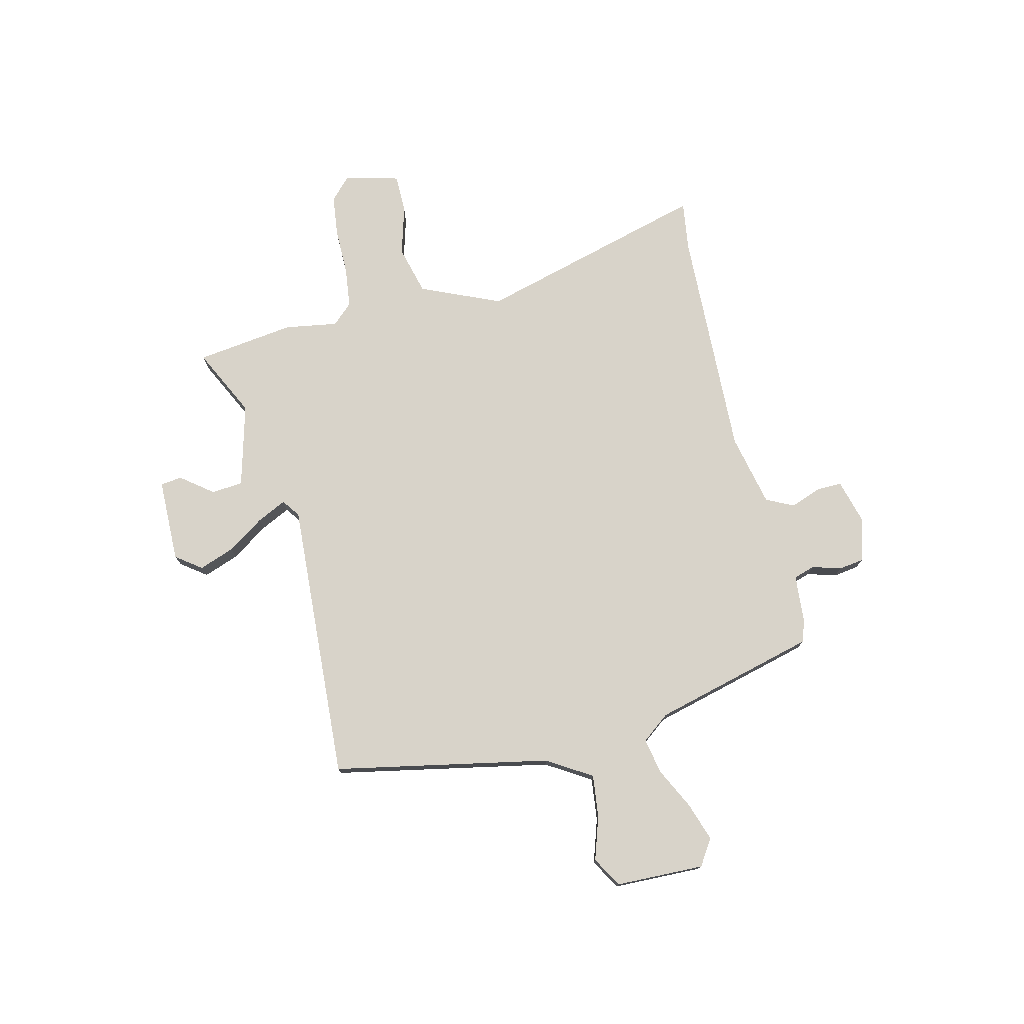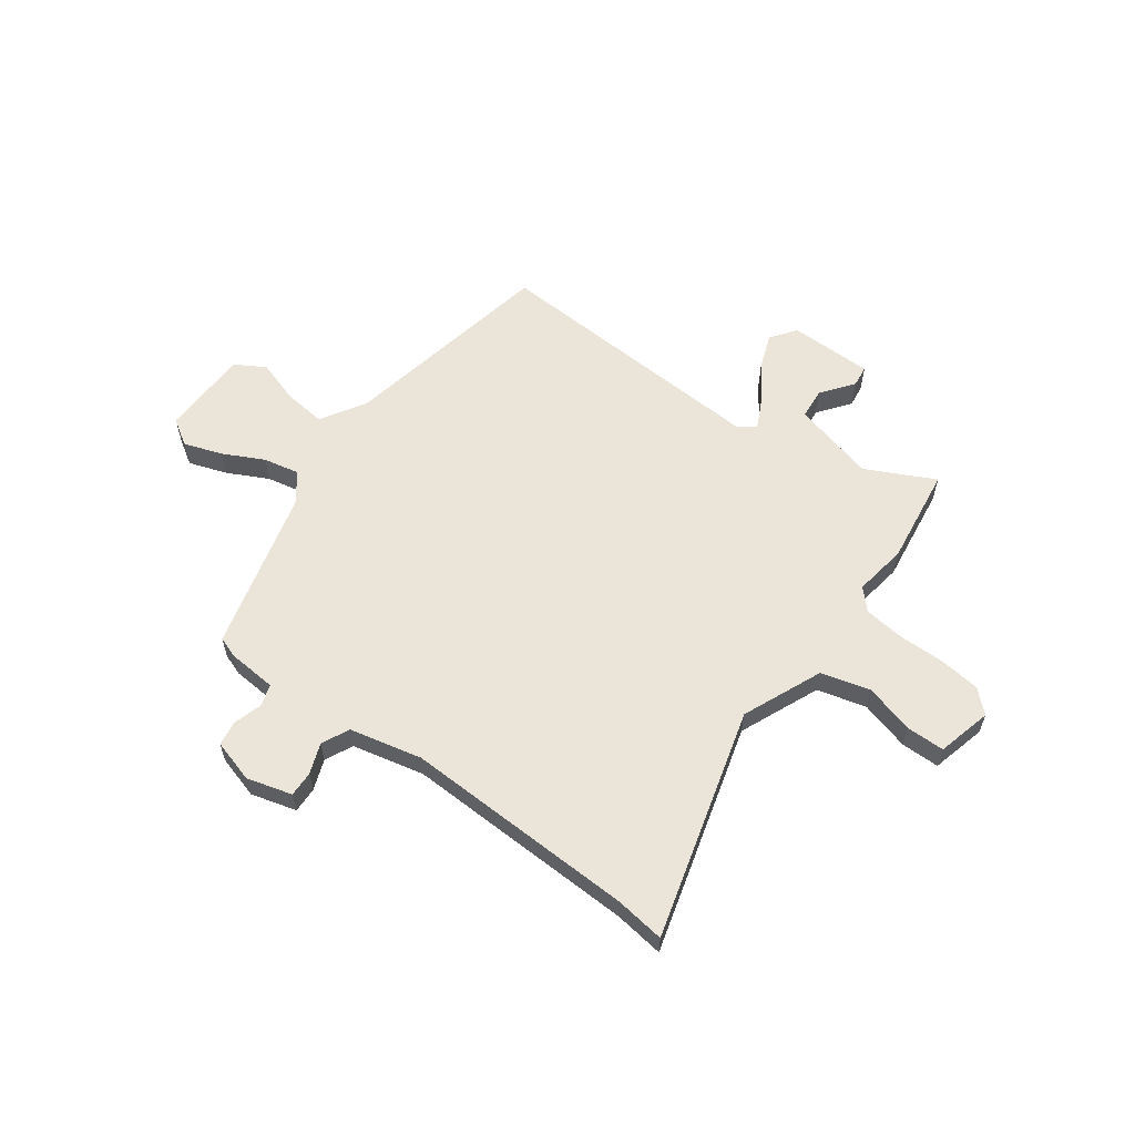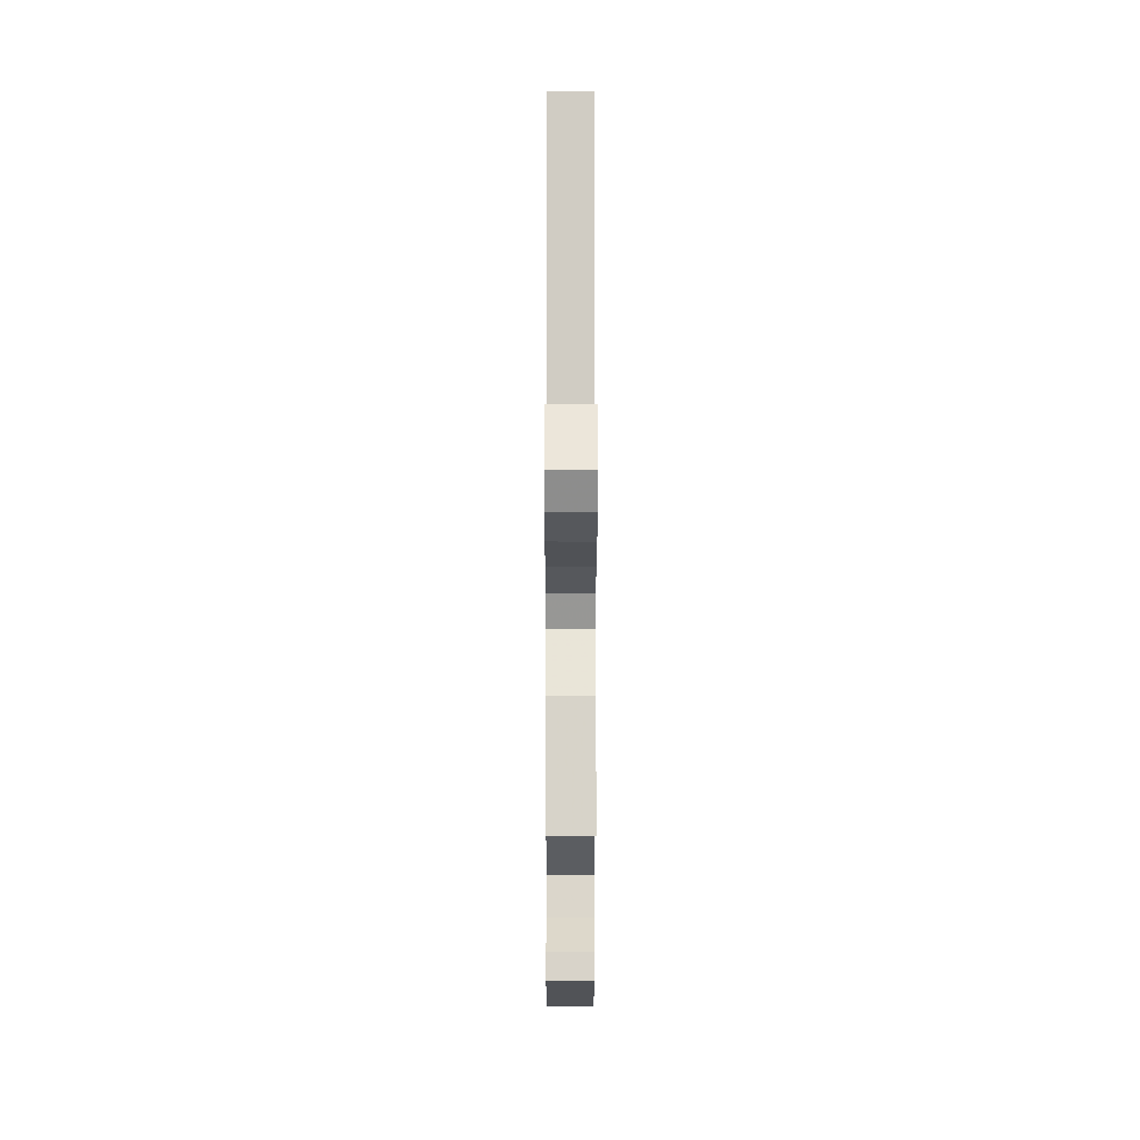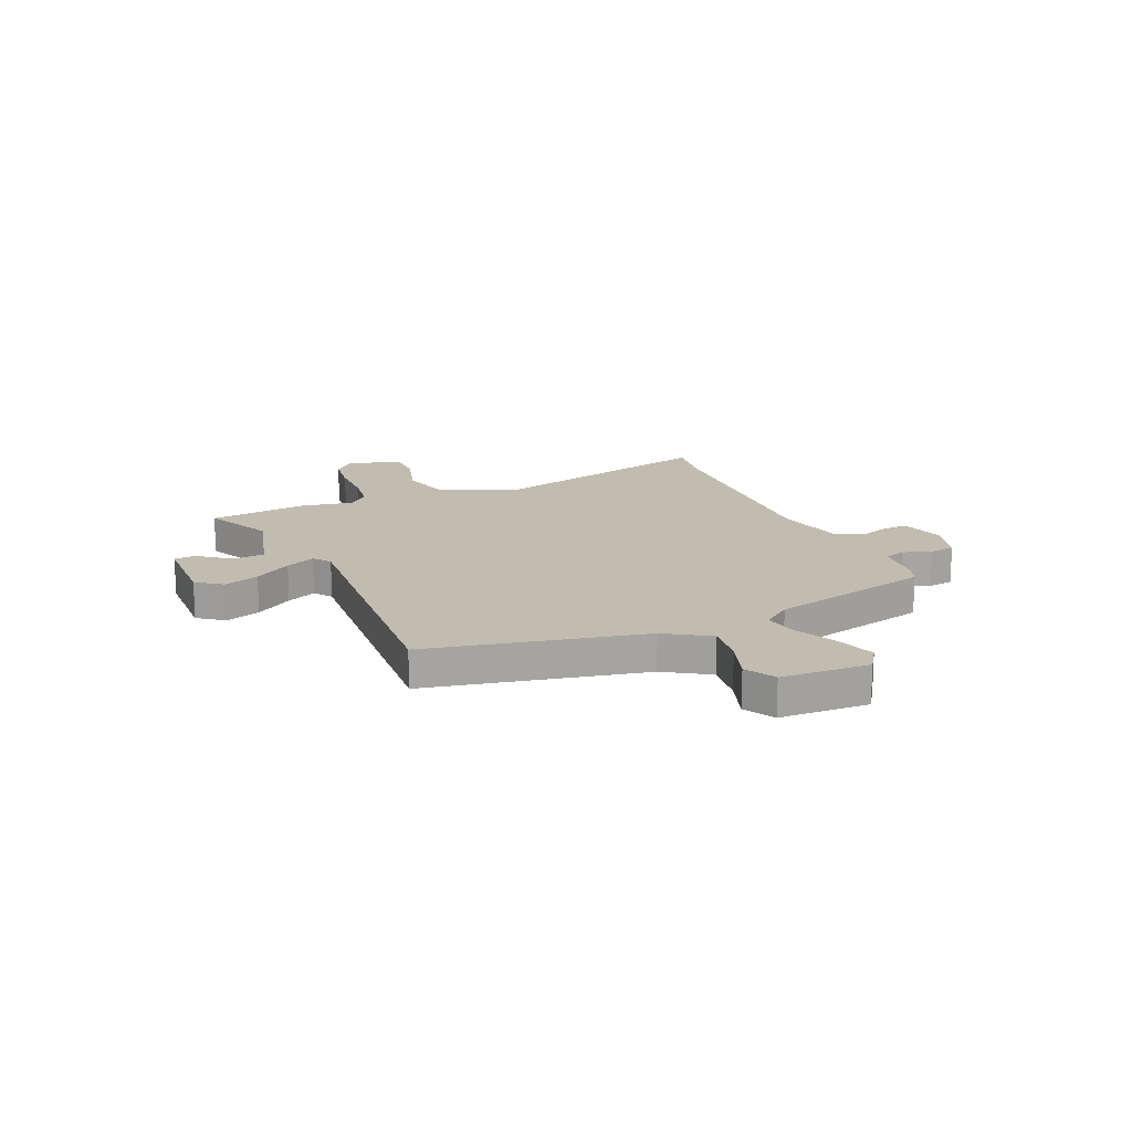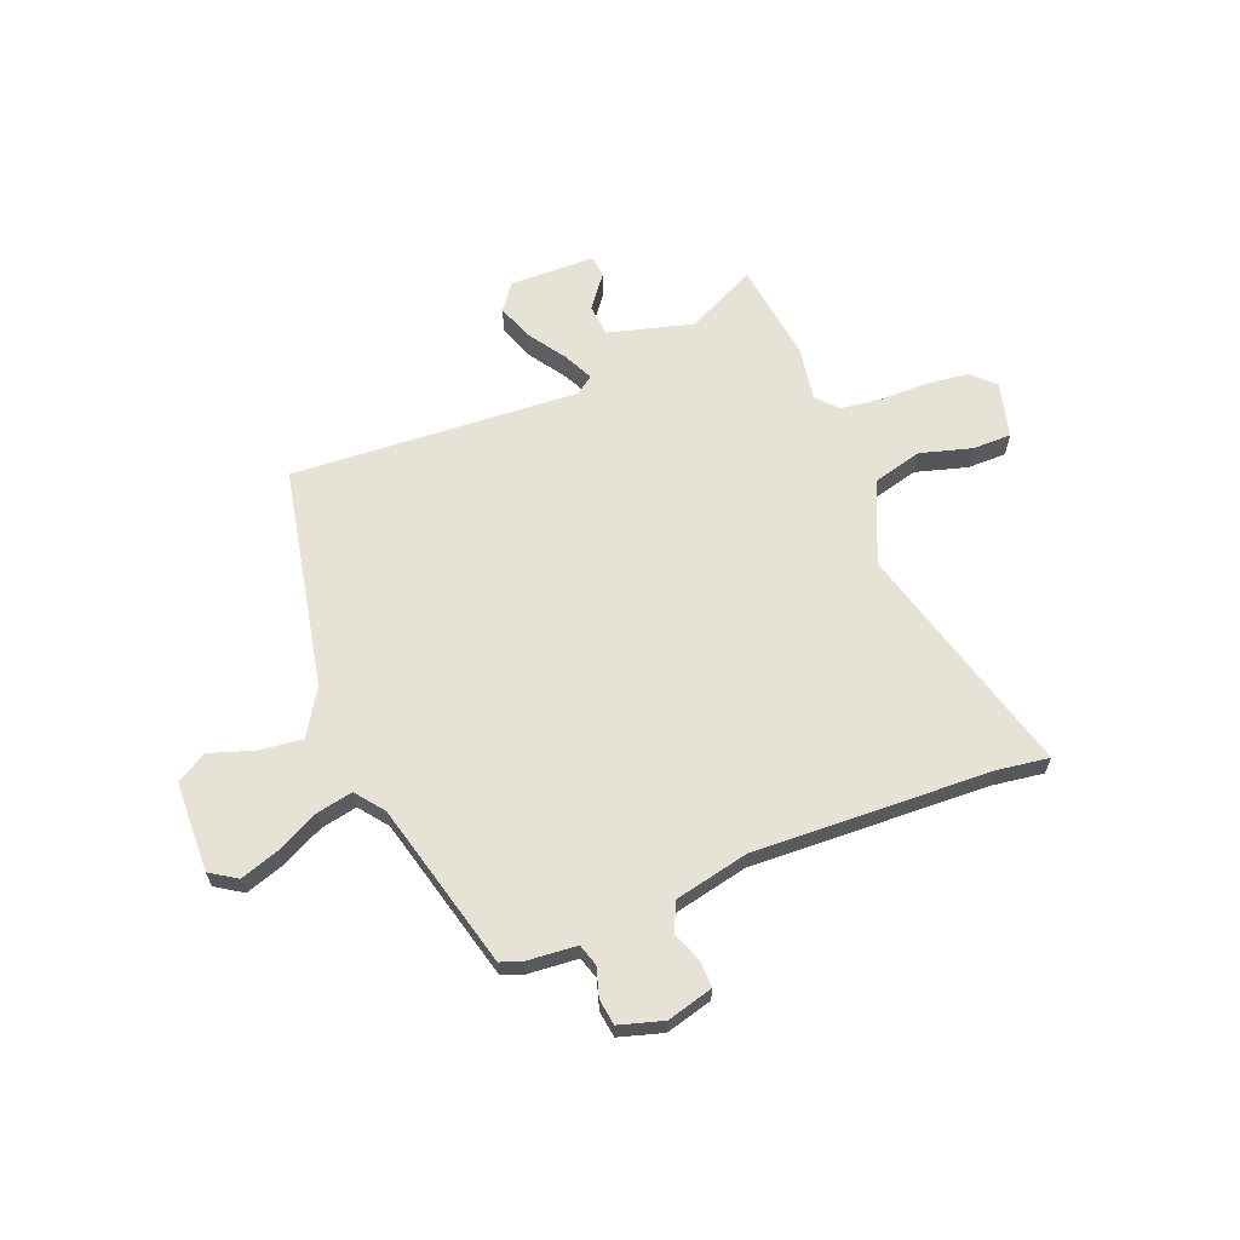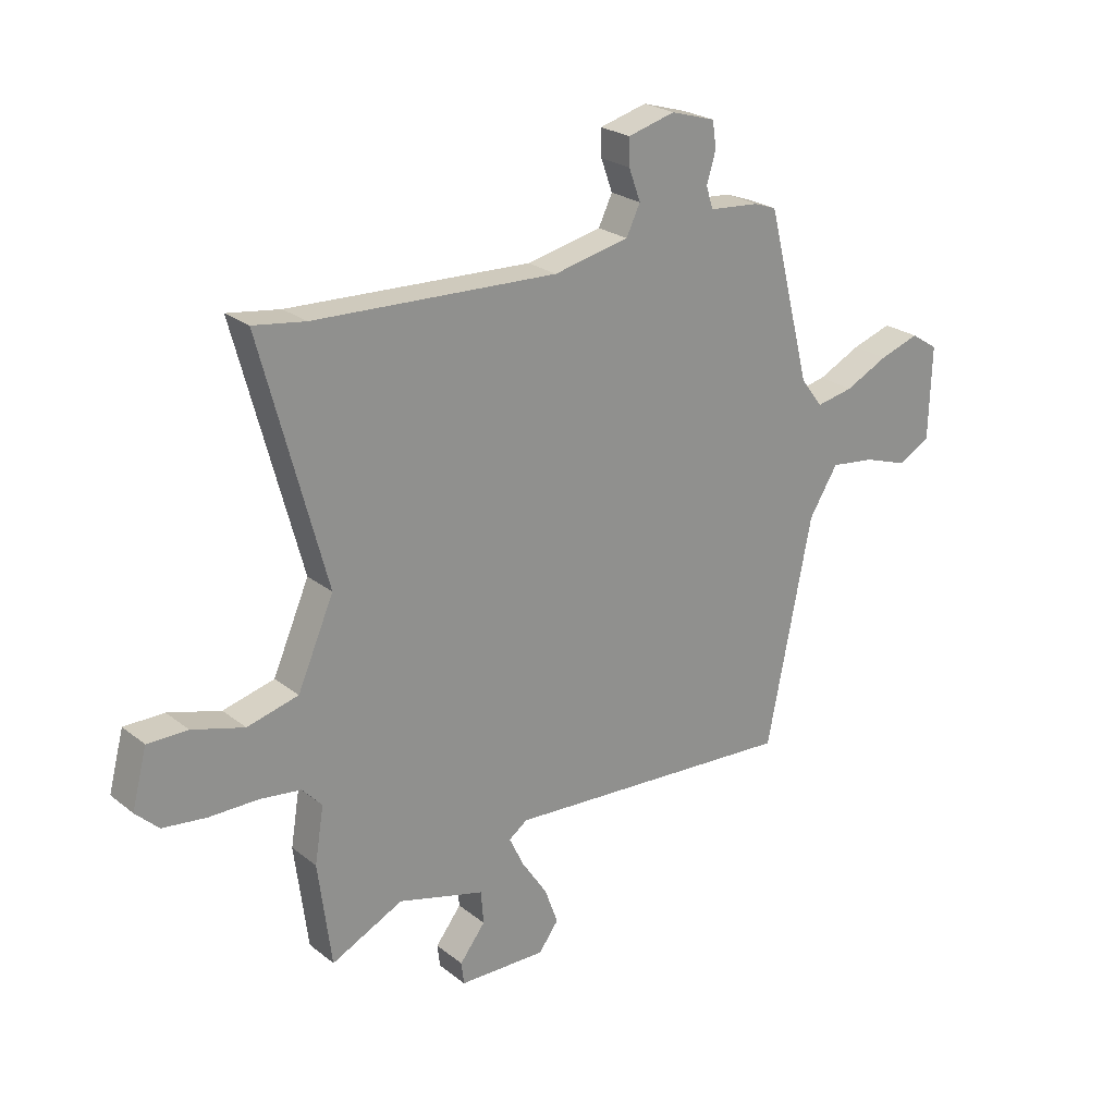
<metadata>
{"format":"obj","ext":"obj","renderer":"f3d","projection":"perspective","resolution":1024,"background":"white","views":[{"elev":75.9,"azim":-103.7,"up":"+Y"},{"elev":59.4,"azim":35.7,"up":"+Y"},{"elev":-20.9,"azim":89.9,"up":"+Z"},{"elev":16.6,"azim":-113.0,"up":"+Y"},{"elev":63.8,"azim":-21.7,"up":"+Y"},{"elev":24.0,"azim":142.0,"up":"+Z"}]}
</metadata>
<code>
v 0.485 0.07 0.498
v 0.583 0.07 0.512
v 0.461 0.07 0.059
v 0.529 0.07 -0.097
v 0.625 0.07 -0.122
v 0.723 0.07 -0.094
v 0.798 0.07 -0.094
v 0.826 0.07 -0.201
v 0.783 0.07 -0.242
v 0.702 0.07 -0.252
v 0.61 0.07 -0.252
v 0.532 0.07 -0.262
v 0.495 0.07 -0.302
v 0.512 0.07 -0.406
v 0.487 0.07 -0.599
v 0.352 0.07 -0.533
v 0.189 0.07 -0.577
v 0.184 0.07 -0.639
v 0.232 0.07 -0.701
v 0.227 0.07 -0.743
v 0.063 0.07 -0.746
v 0.026 0.07 -0.696
v 0.051 0.07 -0.627
v 0.099 0.07 -0.555
v 0.127 0.07 -0.497
v 0.092 0.07 -0.472
v -0.46 0.07 -0.506
v -0.545 0.07 -0.083
v -0.599 0.07 0.004
v -0.682 0.07 -0.006
v -0.767 0.07 -0.034
v -0.826 0.07 0
v -0.831 0.07 0.174
v -0.78 0.07 0.207
v -0.705 0.07 0.182
v -0.624 0.07 0.142
v -0.554 0.07 0.128
v -0.512 0.07 0.183
v -0.43 0.07 0.503
v -0.388 0.07 0.518
v -0.293 0.07 0.526
v -0.28 0.07 0.568
v -0.297 0.07 0.624
v -0.29 0.07 0.674
v -0.206 0.07 0.699
v -0.117 0.07 0.675
v -0.118 0.07 0.625
v -0.14 0.07 0.565
v -0.114 0.07 0.511
v 0.028 0.07 0.48
v 0.485 0 0.498
v 0.583 0 0.512
v 0.461 0 0.059
v 0.529 0 -0.097
v 0.625 0 -0.122
v 0.723 0 -0.094
v 0.798 0 -0.094
v 0.826 0 -0.201
v 0.783 0 -0.242
v 0.702 0 -0.252
v 0.61 0 -0.252
v 0.532 0 -0.262
v 0.495 0 -0.302
v 0.512 0 -0.406
v 0.487 0 -0.599
v 0.352 0 -0.533
v 0.189 0 -0.577
v 0.184 0 -0.639
v 0.232 0 -0.701
v 0.227 0 -0.743
v 0.063 0 -0.746
v 0.026 0 -0.696
v 0.051 0 -0.627
v 0.099 0 -0.555
v 0.127 0 -0.497
v 0.092 0 -0.472
v -0.46 0 -0.506
v -0.545 0 -0.083
v -0.599 0 0.004
v -0.682 0 -0.006
v -0.767 0 -0.034
v -0.826 0 0
v -0.831 0 0.174
v -0.78 0 0.207
v -0.705 0 0.182
v -0.624 0 0.142
v -0.554 0 0.128
v -0.512 0 0.183
v -0.43 0 0.503
v -0.388 0 0.518
v -0.293 0 0.526
v -0.28 0 0.568
v -0.297 0 0.624
v -0.29 0 0.674
v -0.206 0 0.699
v -0.117 0 0.675
v -0.118 0 0.625
v -0.14 0 0.565
v -0.114 0 0.511
v 0.028 0 0.48
f 45 46 47 48
f 45 48 49
f 42 43 44 45
f 41 42 45 49
f 38 39 40 41
f 38 41 49 50
f 33 34 35 36
f 33 36 37
f 30 31 32 33
f 29 30 33 37
f 28 29 37 38
f 26 27 28 38
f 21 22 23 24
f 21 24 25
f 18 19 20 21
f 17 18 21 25
f 16 17 25
f 13 14 15 16
f 13 16 25 26
f 8 9 10 11
f 8 11 12
f 5 6 7 8
f 4 5 8 12
f 3 4 12 13
f 1 2 3
f 50 1 3
f 26 38 50
f 3 13 26 50
f 98 97 96 95
f 99 98 95
f 95 94 93 92
f 99 95 92 91
f 91 90 89 88
f 100 99 91 88
f 86 85 84 83
f 87 86 83
f 83 82 81 80
f 87 83 80 79
f 88 87 79 78
f 88 78 77 76
f 74 73 72 71
f 75 74 71
f 71 70 69 68
f 75 71 68 67
f 75 67 66
f 66 65 64 63
f 76 75 66 63
f 61 60 59 58
f 62 61 58
f 58 57 56 55
f 62 58 55 54
f 63 62 54 53
f 53 52 51
f 53 51 100
f 100 88 76
f 100 76 63 53
f 1 51 52 2
f 2 52 53 3
f 3 53 54 4
f 4 54 55 5
f 5 55 56 6
f 6 56 57 7
f 7 57 58 8
f 8 58 59 9
f 9 59 60 10
f 10 60 61 11
f 11 61 62 12
f 12 62 63 13
f 13 63 64 14
f 14 64 65 15
f 15 65 66 16
f 16 66 67 17
f 17 67 68 18
f 18 68 69 19
f 19 69 70 20
f 20 70 71 21
f 21 71 72 22
f 22 72 73 23
f 23 73 74 24
f 24 74 75 25
f 25 75 76 26
f 26 76 77 27
f 27 77 78 28
f 28 78 79 29
f 29 79 80 30
f 30 80 81 31
f 31 81 82 32
f 32 82 83 33
f 33 83 84 34
f 34 84 85 35
f 35 85 86 36
f 36 86 87 37
f 37 87 88 38
f 38 88 89 39
f 39 89 90 40
f 40 90 91 41
f 41 91 92 42
f 42 92 93 43
f 43 93 94 44
f 44 94 95 45
f 45 95 96 46
f 46 96 97 47
f 47 97 98 48
f 48 98 99 49
f 49 99 100 50
f 50 100 51 1

</code>
